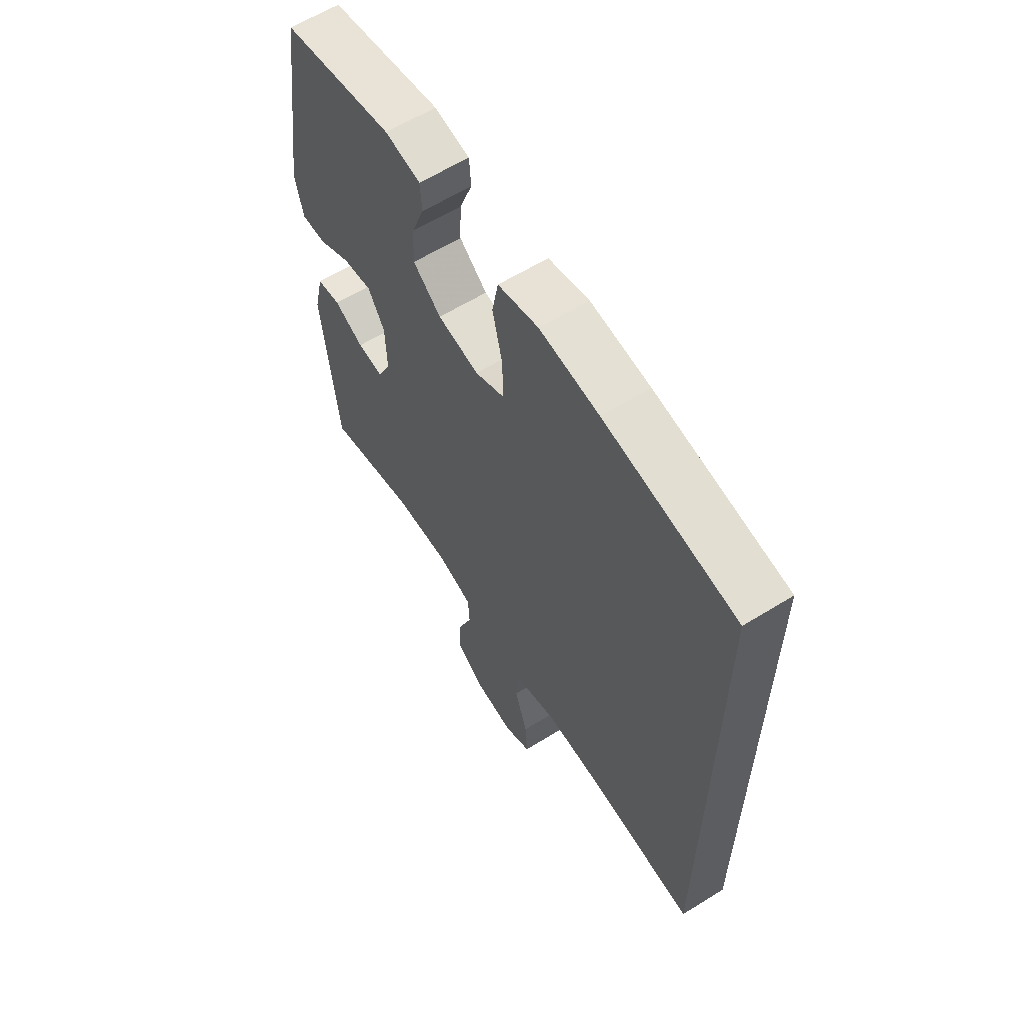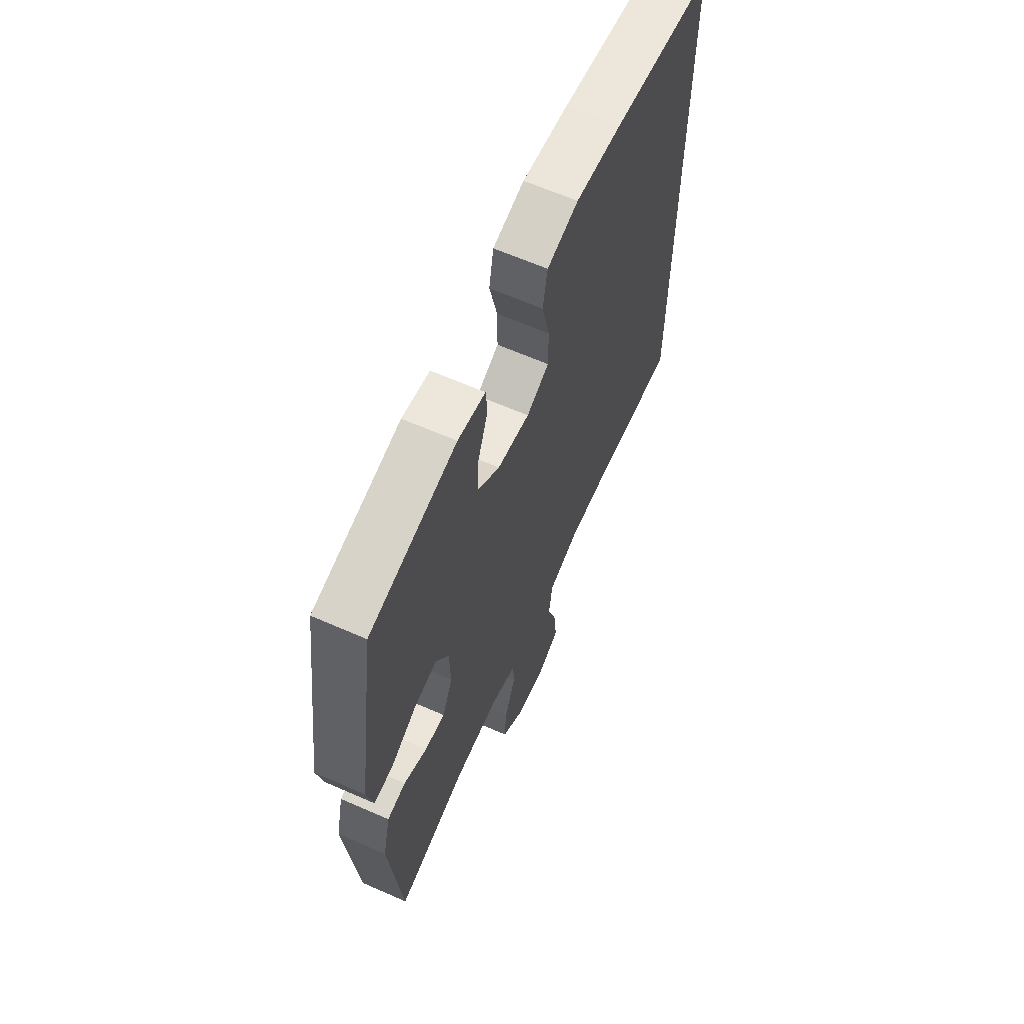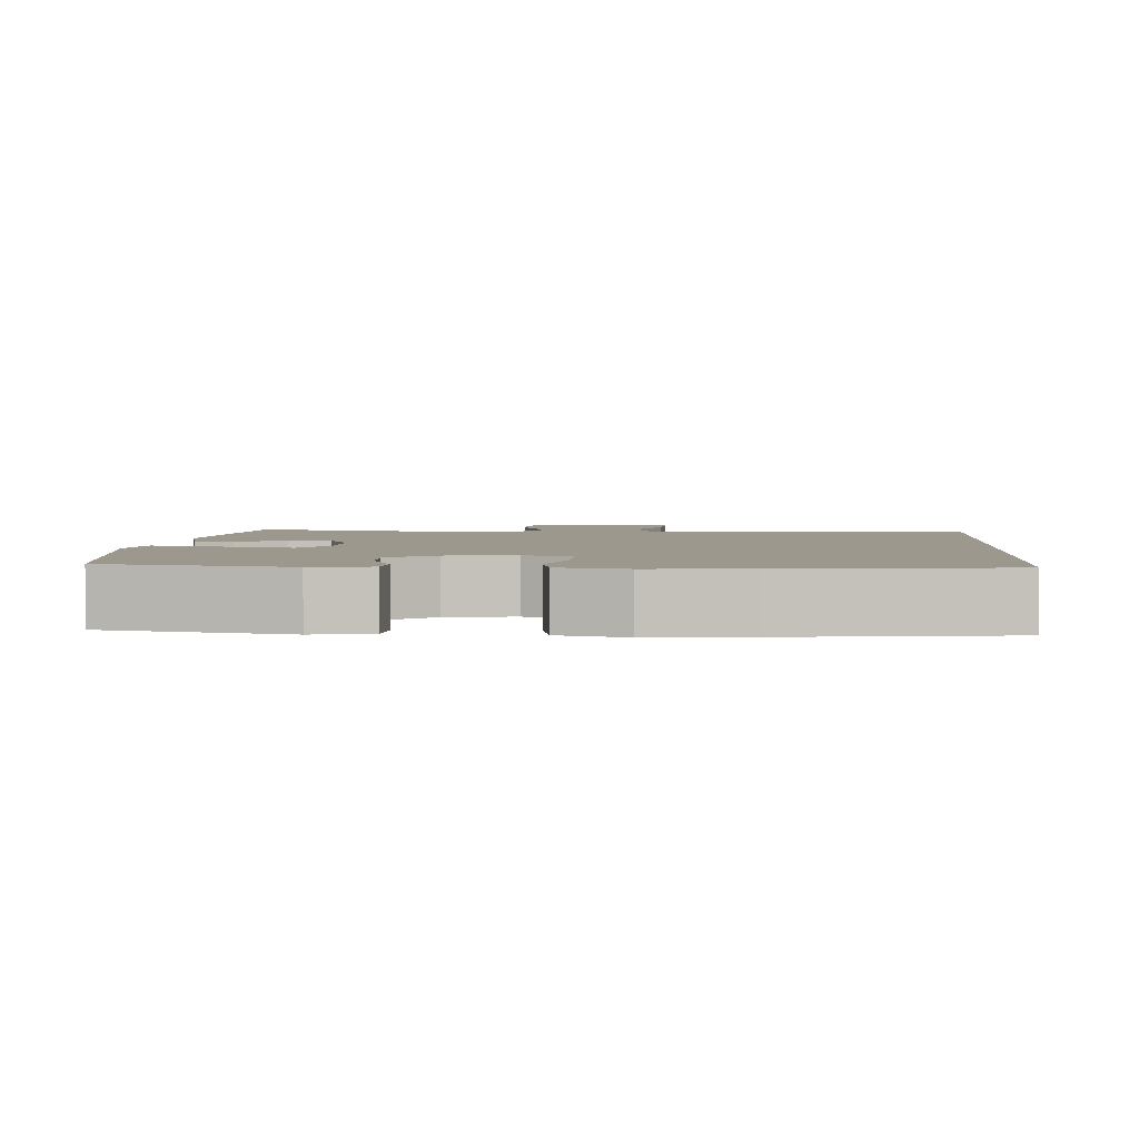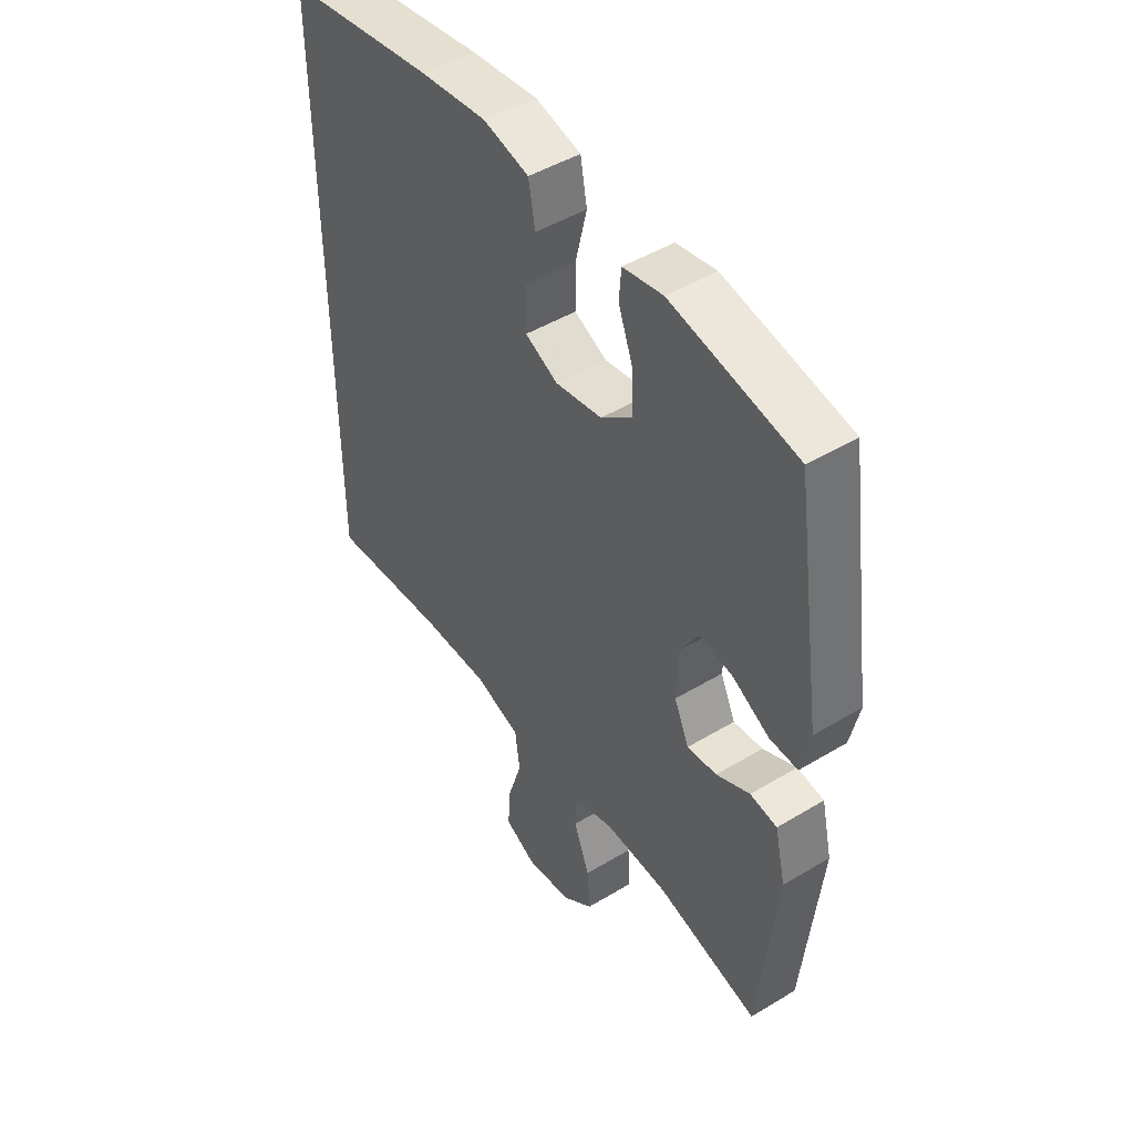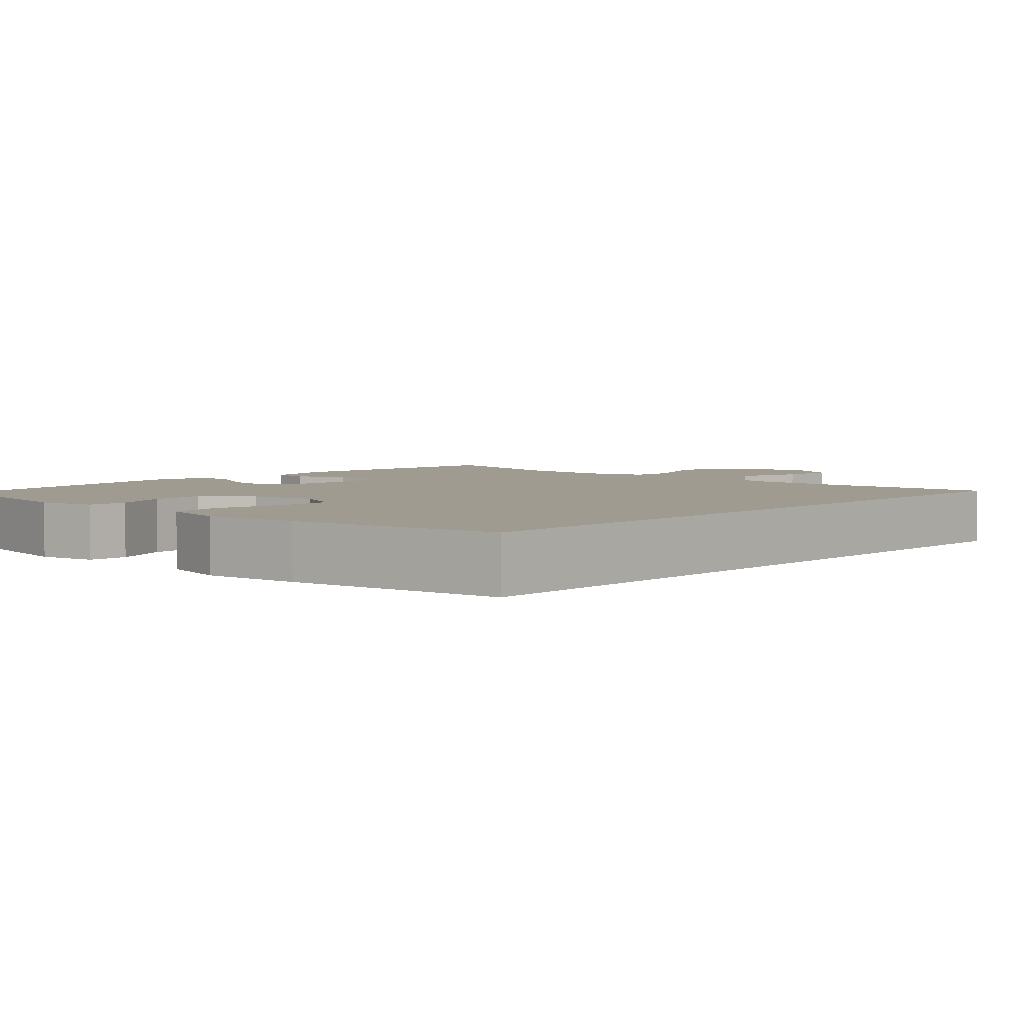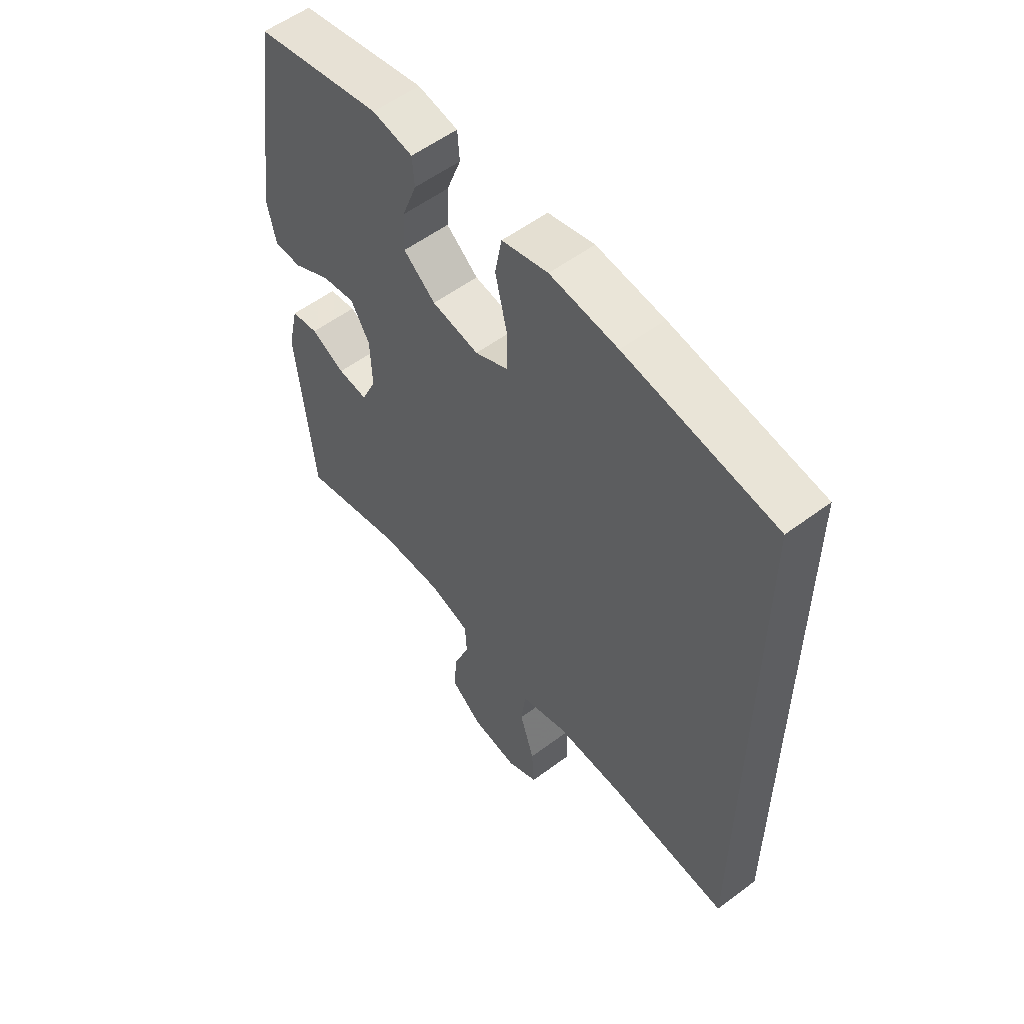
<metadata>
{"format":"obj","ext":"obj","renderer":"f3d","projection":"perspective","resolution":1024,"background":"white","views":[{"elev":61.5,"azim":57.8,"up":"+Z"},{"elev":63.8,"azim":-66.1,"up":"+Z"},{"elev":3.0,"azim":4.1,"up":"+Y"},{"elev":47.0,"azim":-124.4,"up":"+Z"},{"elev":4.1,"azim":42.4,"up":"+Y"},{"elev":55.7,"azim":51.8,"up":"+Z"}]}
</metadata>
<code>
v -0.5 0.07 0.5
v -0.258 0.07 0.549
v -0.181 0.07 0.535
v -0.177 0.07 0.482
v -0.205 0.07 0.408
v -0.208 0.07 0.336
v -0.147 0.07 0.287
v -0.057 0.07 0.272
v 0.006 0.07 0.302
v 0.006 0.07 0.378
v -0.016 0.07 0.47
v -0.003 0.07 0.54
v 0.085 0.07 0.562
v 0.214 0.07 0.548
v 0.5 0.07 0.506
v 0.5 0.07 -0.47
v 0.274 0.07 -0.451
v 0.14 0.07 -0.449
v 0.05 0.07 -0.478
v 0.041 0.07 -0.549
v 0.069 0.07 -0.637
v 0.074 0.07 -0.71
v 0.014 0.07 -0.741
v -0.075 0.07 -0.729
v -0.135 0.07 -0.682
v -0.13 0.07 -0.607
v -0.099 0.07 -0.527
v -0.102 0.07 -0.468
v -0.181 0.07 -0.445
v -0.302 0.07 -0.45
v -0.5 0.07 -0.5
v -0.533 0.07 -0.175
v -0.512 0.07 -0.085
v -0.46 0.07 -0.077
v -0.395 0.07 -0.108
v -0.338 0.07 -0.114
v -0.309 0.07 -0.051
v -0.312 0.07 0.04
v -0.348 0.07 0.1
v -0.412 0.07 0.09
v -0.484 0.07 0.051
v -0.538 0.07 0.049
v -0.555 0.07 0.128
v -0.5 0 0.5
v -0.258 0 0.549
v -0.181 0 0.535
v -0.177 0 0.482
v -0.205 0 0.408
v -0.208 0 0.336
v -0.147 0 0.287
v -0.057 0 0.272
v 0.006 0 0.302
v 0.006 0 0.378
v -0.016 0 0.47
v -0.003 0 0.54
v 0.085 0 0.562
v 0.214 0 0.548
v 0.5 0 0.506
v 0.5 0 -0.47
v 0.274 0 -0.451
v 0.14 0 -0.449
v 0.05 0 -0.478
v 0.041 0 -0.549
v 0.069 0 -0.637
v 0.074 0 -0.71
v 0.014 0 -0.741
v -0.075 0 -0.729
v -0.135 0 -0.682
v -0.13 0 -0.607
v -0.099 0 -0.527
v -0.102 0 -0.468
v -0.181 0 -0.445
v -0.302 0 -0.45
v -0.5 0 -0.5
v -0.533 0 -0.175
v -0.512 0 -0.085
v -0.46 0 -0.077
v -0.395 0 -0.108
v -0.338 0 -0.114
v -0.309 0 -0.051
v -0.312 0 0.04
v -0.348 0 0.1
v -0.412 0 0.09
v -0.484 0 0.051
v -0.538 0 0.049
v -0.555 0 0.128
f 3 4 5
f 2 3 5
f 1 2 5
f 43 1 5
f 42 43 5
f 41 42 5
f 40 41 5
f 39 40 5 6
f 38 39 6 7
f 37 38 7 8
f 36 37 8 9
f 33 34 35
f 32 33 35
f 31 32 35
f 30 31 35
f 29 30 35 36
f 28 29 36 9
f 25 26 27
f 24 25 27
f 23 24 27
f 22 23 27
f 21 22 27
f 20 21 27
f 27 28 9
f 20 27 9
f 19 20 9
f 15 16 17
f 14 15 17
f 13 14 17
f 12 13 17
f 11 12 17
f 10 11 17
f 10 17 18
f 9 10 18 19
f 48 47 46
f 48 46 45
f 48 45 44
f 48 44 86
f 48 86 85
f 48 85 84
f 48 84 83
f 49 48 83 82
f 50 49 82 81
f 51 50 81 80
f 52 51 80 79
f 78 77 76
f 78 76 75
f 78 75 74
f 78 74 73
f 79 78 73 72
f 52 79 72 71
f 70 69 68
f 70 68 67
f 70 67 66
f 70 66 65
f 70 65 64
f 70 64 63
f 52 71 70
f 52 70 63
f 52 63 62
f 60 59 58
f 60 58 57
f 60 57 56
f 60 56 55
f 60 55 54
f 60 54 53
f 61 60 53
f 62 61 53 52
f 1 44 45 2
f 2 45 46 3
f 3 46 47 4
f 4 47 48 5
f 5 48 49 6
f 6 49 50 7
f 7 50 51 8
f 8 51 52 9
f 9 52 53 10
f 10 53 54 11
f 11 54 55 12
f 12 55 56 13
f 13 56 57 14
f 14 57 58 15
f 15 58 59 16
f 16 59 60 17
f 17 60 61 18
f 18 61 62 19
f 19 62 63 20
f 20 63 64 21
f 21 64 65 22
f 22 65 66 23
f 23 66 67 24
f 24 67 68 25
f 25 68 69 26
f 26 69 70 27
f 27 70 71 28
f 28 71 72 29
f 29 72 73 30
f 30 73 74 31
f 31 74 75 32
f 32 75 76 33
f 33 76 77 34
f 34 77 78 35
f 35 78 79 36
f 36 79 80 37
f 37 80 81 38
f 38 81 82 39
f 39 82 83 40
f 40 83 84 41
f 41 84 85 42
f 42 85 86 43
f 43 86 44 1

</code>
